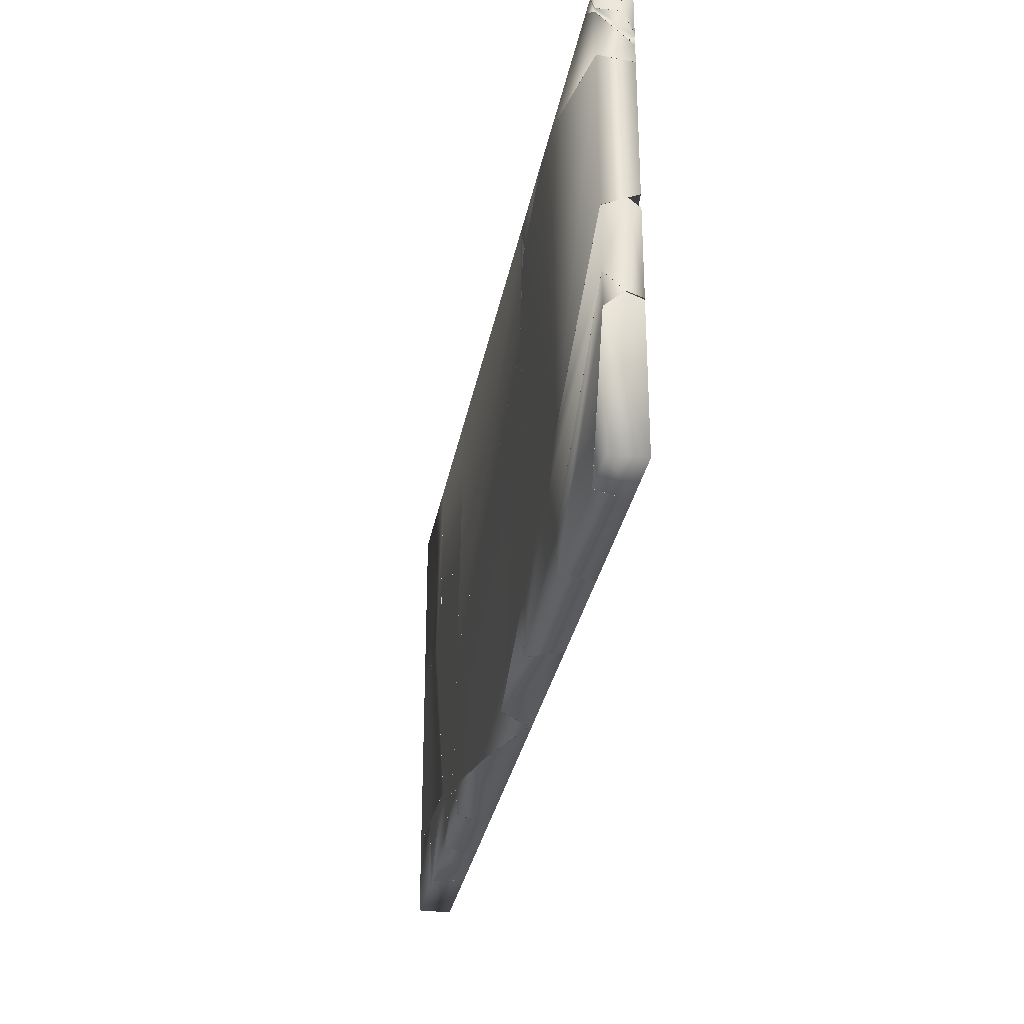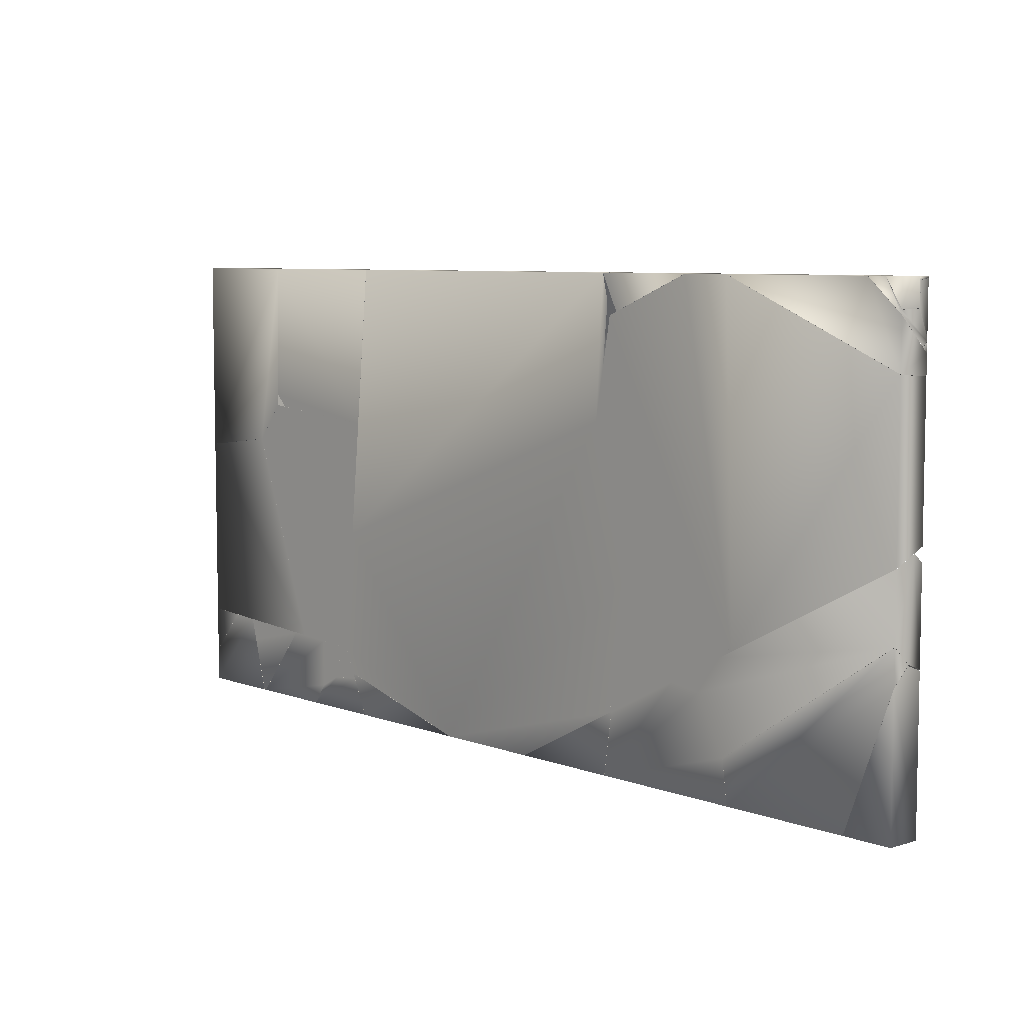
<metadata>
{"format":"obj","ext":"obj","renderer":"f3d","projection":"perspective","resolution":1024,"background":"white","views":[{"elev":-30.7,"azim":-61.3,"up":"+Y"},{"elev":6.9,"azim":-93.2,"up":"+Y"}]}
</metadata>
<code>
o Destructable_Wall_(1)_cell_cell.031
v -6.061 4.285 7.666
v -8.778 4.123 7.616
l 2 1
o Destructable_Wall_(1)_cell_cell.030
v -9.335 5.678 6.367
v -9.285 4.885 6.989
l 4 3
o Destructable_Wall_(1)_cell_cell.029
v -9.335 5.678 6.367
v -9.285 4.885 6.989
l 6 5
o Destructable_Wall_(1)_cell_cell.028
v -9.335 5.678 6.367
v -9.285 4.885 6.989
l 8 7
o Destructable_Wall_(1)_cell_cell.027
v -6.061 4.285 7.666
v -8.778 4.123 7.616
l 10 9
o Destructable_Wall_(1)_cell_cell.026
v -9.335 5.678 6.367
v -9.285 4.885 6.989
l 12 11
o Destructable_Wall_(1)_cell_cell.025
v -9.335 5.678 6.367
v -9.285 4.885 6.989
l 14 13
o Destructable_Wall_(1)_cell_cell.024
v -6.061 4.285 7.666
v -8.778 4.123 7.616
l 16 15
o Destructable_Wall_(1)_cell_cell.023
v -9.335 5.678 6.367
v -9.285 4.885 6.989
l 18 17
o Destructable_Wall_(1)_cell_cell.022
v -9.335 5.678 6.367
v -9.285 4.885 6.989
l 20 19
o Destructable_Wall_(1)_cell_cell.021
v 4.31 -4.002 -4.004
v -0.9378 -5.629 0.2394
v -2.673 2.31 1.642
v -2.761 2.354 1.714
v -3.551 -1.024 2.352
v -3.539 -1.114 2.343
v -3.133 -4.161 2.015
v 0.0386 -5.629 0.4018
v 1.158 -5.629 -1.455
v 4.092 -4.618 -3.828
v 4.085 -1.009 -3.822
f 22 28 29
f 29 30 21 31 23 24 25 26 27 22
o Destructable_Wall_(1)_cell_cell.020
v -6.061 4.285 7.666
v -8.778 4.123 7.616
l 33 32
o Destructable_Wall_(1)_cell_cell.019
v -9.335 5.678 6.367
v -9.285 4.885 6.989
l 35 34
o Destructable_Wall_(1)_cell_cell.018
v -6.061 4.285 7.666
v -8.778 4.123 7.616
l 37 36
o Destructable_Wall_(1)_cell_cell.017
v -9.335 5.678 6.367
v -9.285 4.885 6.989
l 39 38
o Destructable_Wall_(1)_cell_cell.016
v -3.552 -1.025 2.353
v -3.54 -1.115 2.343
v -3.135 -4.16 2.016
v -5.956 -2.274 4.297
f 42 41 40 43
o Destructable_Wall_(1)_cell_cell.015
v -6.061 4.285 7.666
v -8.778 4.123 7.616
l 45 44
o Destructable_Wall_(1)_cell_cell.014
v -9.335 5.678 6.367
v -9.285 4.885 6.989
l 47 46
o Destructable_Wall_(1)_cell_cell.013
v -6.061 4.285 7.666
v -8.778 4.123 7.616
l 49 48
o Destructable_Wall_(1)_cell_cell.012_Destructable_Wall_(1)_cell_cell.011
v -9.335 5.678 6.367
v -9.285 4.885 6.989
l 51 50
o Destructable_Wall_(1)_cell_cell.010_Destructable_Wall_(1)_cell_cell.009
v -2.567 -3.828 2.594
v -5.461 -1.893 4.935
v -2.994 -0.6117 2.94
v -2.985 -0.6815 2.932
f 53 54 55 52
o Destructable_Wall_(1)_cell_cell.009_Destructable_Wall_(1)_cell_cell.008
v 3.586 5.629 -3.418
v 3.964 5.629 -2.687
v -2.912 5.629 1.836
v -2.672 2.312 1.642
v -2.761 2.356 1.713
v -2.918 3.51 1.841
v -3.026 5.01 1.928
v -2.073 5.629 2.195
v -2.157 2.497 2.263
v -2.255 2.546 2.342
v -2.336 3.134 2.407
v -2.391 3.898 2.452
v 4.085 -1.006 -3.822
v 4.444 -0.7448 -3.074
f 56 57 63 58
f 58 62 61 60 59 68 56
f 69 64 65 66 67 63 57
o Destructable_Wall_(1)_cell_cell.008_Destructable_Wall_(1)_cell_cell.007
v 0.06236 -5.586 0.4684
v -2.565 -3.829 2.593
v -2.158 2.495 2.264
v -2.256 2.544 2.343
v -2.993 -0.6112 2.939
v -2.984 -0.681 2.932
v 4.444 -0.7475 -3.074
v 4.688 -3.992 -3.272
f 77 70 71 75 74 73 72 76
o Destructable_Wall_(1)_cell_cell.007_Destructable_Wall_(1)_cell_cell.006
v -6.061 4.285 7.666
v -8.778 4.123 7.616
l 79 78
o Destructable_Wall_(1)_cell_cell.006_Destructable_Wall_(1)_cell_cell.005
v -8.778 0.3239 7.616
v -9.285 -0.04863 6.989
v -4.829 5.629 3.386
v -5.419 5.629 4.392
v -5.744 5.629 4.125
v -2.762 2.355 1.715
v -3.552 -1.023 2.353
v -3.083 4.705 1.974
v -5.463 -1.892 4.936
v -5.957 -2.273 4.298
v -8.778 3.672 7.616
v -9.285 3.741 6.989
v -2.257 2.545 2.344
v -2.995 -0.6098 2.94
v -2.421 3.743 2.476
v -5.545 5.395 5.003
f 91 90 80 81
f 89 86 85 87 82 84 91 81
f 90 95 94 92 93 88 80
f 82 83 84
o Destructable_Wall_(1)_cell_cell.005_Destructable_Wall_(1)_cell_cell.004
v -6.061 4.285 7.666
v -8.778 4.123 7.616
l 97 96
o Destructable_Wall_(1)_cell_cell.004_Destructable_Wall_(1)_cell_cell.003
v -9.335 5.678 6.367
v -6.061 4.285 7.666
v -8.778 4.123 7.616
v -9.285 4.885 6.989
v -7.434 5.629 6.53
v -8.622 5.629 6.452
v -5.746 5.629 4.128
v -5.421 5.629 4.395
v -8.778 3.674 7.616
v -9.285 3.743 6.989
v -5.559 5.629 5.014
v -5.546 5.396 5.003
v -5.559 5.629 5.014
v -5.421 5.629 4.395
v -5.746 5.629 4.128
v -9.285 3.743 6.989
v -8.778 3.674 7.616
v -5.546 5.396 5.003
f 111 110 115
f 115 106 107 104 111
f 100 114 113 101
f 112 105 108 102 103
f 108 109 114 100 102
f 113 112 103 101
l 100 99
l 101 98
o Destructable_Wall_(1)_cell_cell.003_Destructable_Wall_(1)_cell_cell.002
v 3.735 -5.629 -3.539
v 4.7 -4.152 -3.282
v 4.178 -5.629 -2.86
v 0.1266 -5.629 0.4165
v 0.06478 -5.587 0.4664
v 0.04198 -5.629 0.4024
v 1.166 -5.629 -1.461
v 4.092 -4.62 -3.827
v 4.688 -3.994 -3.272
f 119 120 124 117 118
f 116 123 122
f 122 121 119 118 116
o Destructable_Wall_(1)_cell_cell.002_Destructable_Wall_(1)_cell_cell.001
v -6.061 4.285 7.666
v -8.778 4.123 7.616
l 126 125
o Destructable_Wall_(1)_cell_cell.001_Destructable_Wall_(1)_cell_cell.000
v -6.061 4.285 7.666
v -8.778 4.123 7.616
l 128 127
o Destructable_Wall_(1)_cell_cell_Destructable_Wall_(1)_cell_cell.012
v -4.825 5.629 3.382
v -5.419 5.629 4.395
v -2.914 5.629 1.837
v -2.832 5.629 1.872
v -3.238 4.79 2.1
v -2.915 5.623 1.838
v -2.086 5.629 2.206
v -5.557 5.629 5.012
v -2.75 3.919 2.742
v -5.544 5.397 5.001
v -4.825 5.629 3.382
v -5.419 5.629 4.395
v -2.914 5.629 1.837
v -2.832 5.629 1.872
v -2.086 5.629 2.206
v -3.238 4.79 2.1
v -2.915 5.623 1.838
v -5.557 5.629 5.012
v -5.544 5.397 5.001
v -2.75 3.919 2.742
f 145 131 132
f 138 136 130
f 132 135 137 133 145
f 137 138 130 129 133
f 141 142 143 146 140 139
f 143 148 147 146
f 139 144 134 141
o Destructable_Wall_(1)_cell.001_cell.017
v -9.335 5.678 6.37
v -9.285 4.889 6.989
l 150 149
o Destructable_Wall_(1)_cell.001_cell.016
v -9.285 5.629 6.989
v -8.753 5.364 7.282
v -8.936 5.006 7.42
v -8.958 5.629 7.393
v -8.933 5.552 7.423
v -9.285 4.991 6.989
v -8.968 5.629 6.733
v -9.063 5.437 6.809
v -8.746 5.629 7.017
v -9.285 4.991 6.989
v -8.936 5.006 7.42
v -8.958 5.629 7.393
v -8.933 5.552 7.423
v -8.968 5.629 6.733
v -9.063 5.437 6.809
v -8.746 5.629 7.017
f 152 163 153
f 166 154 163 152
f 165 157 166 152
f 153 156 165 152
f 160 158 164 151
f 164 159 162 151
f 162 155 161 160 151
o Destructable_Wall_(1)_cell.001_cell.015
v -9.335 5.678 6.37
v -9.285 4.889 6.989
l 168 167
o Destructable_Wall_(1)_cell.001_cell.014
v -9.335 5.678 6.37
v -9.285 4.889 6.989
v -8.625 5.629 6.455
v -8.857 4.245 7.518
v -8.778 4.36 7.616
v -8.778 4.44 7.616
v -8.936 5.003 7.42
v -8.949 5.003 7.403
v -9.285 4.989 6.989
v -8.967 5.629 6.731
v -9 5.562 6.758
v -8.744 5.629 7.015
v -7.509 5.629 6.584
v -7.523 5.629 6.527
v -7.866 5.457 6.879
v -7.506 5.624 6.588
v -7.485 5.576 6.571
v -8.621 4.301 7.49
v -8.413 5.204 7.321
v -8.433 5.162 7.337
f 171 182 181 180 178
f 170 171 178 179 177
f 174 188 187 183 184 185 186 173
f 173 172 170 177 176 175 174
l 170 169
o Destructable_Wall_(1)_cell.001_cell.013
v -6.059 4.289 7.666
v -8.778 4.126 7.616
l 190 189
o Destructable_Wall_(1)_cell.001_cell.012
v -9.335 5.678 6.37
v -9.285 4.889 6.989
l 192 191
o Destructable_Wall_(1)_cell.001_cell.011
v -9.335 5.678 6.37
v -9.285 4.889 6.989
l 194 193
o Destructable_Wall_(1)_cell.001_cell.010
v -9.335 5.678 6.37
v -9.285 4.889 6.989
l 196 195
o Destructable_Wall_(1)_cell.001_cell.009
v -8.778 5.629 7.616
v -8.752 5.365 7.282
v -8.778 5.59 7.616
v -8.846 5.574 7.531
v -8.956 5.629 7.395
v -8.933 5.554 7.424
v -8.744 5.629 7.018
v -8.614 5.629 6.972
v -7.507 5.627 6.589
v -8.2 5.305 7.149
v -8.414 5.206 7.322
v -8.846 5.574 7.531
v -8.778 5.59 7.616
v -8.956 5.629 7.395
v -8.933 5.554 7.424
v -8.744 5.629 7.018
v -8.614 5.629 6.972
v -7.507 5.627 6.589
v -8.2 5.305 7.149
v -8.414 5.206 7.322
f 198 211 210 212
f 198 208 211
f 216 199 208 198
f 206 216 198 212 204
f 206 204 205
f 214 215 207 209 197
f 209 200 202 201 197
f 201 203 213 214 197
o Destructable_Wall_(1)_cell.001_cell.008
v -6.059 4.289 7.666
v -8.778 4.126 7.616
l 218 217
o Destructable_Wall_(1)_cell.001_cell.007_Destructable_Wall_(1)_cell.001_cell.006
v -9.335 5.678 6.37
v -9.285 4.889 6.989
l 220 219
o Destructable_Wall_(1)_cell.001_cell.006_Destructable_Wall_(1)_cell.001_cell.005
v -7.438 5.629 6.533
v -7.507 5.629 6.585
v -7.521 5.629 6.527
v -7.484 5.577 6.57
f 221 224 222
f 222 223 221
o Destructable_Wall_(1)_cell.001_cell.005_Destructable_Wall_(1)_cell.001_cell.004
v -6.059 4.289 7.666
v -8.778 4.126 7.616
l 226 225
o Destructable_Wall_(1)_cell.001_cell.004_Destructable_Wall_(1)_cell.001_cell.003
v -6.059 4.289 7.666
v -8.778 4.126 7.616
l 228 227
o Destructable_Wall_(1)_cell.001_cell.003_Destructable_Wall_(1)_cell.001_cell.002
v -8.752 5.364 7.282
v -8.778 4.445 7.616
v -8.935 5.005 7.422
v -8.778 5.587 7.616
v -8.933 5.551 7.424
v -8.415 5.205 7.323
v -8.778 4.445 7.616
v -8.935 5.005 7.422
v -8.933 5.551 7.424
v -8.778 5.587 7.616
v -8.415 5.205 7.323
f 229 239 235 236
f 238 239 229 233
f 236 233 229
f 232 234 230
f 230 231 237 232
o Destructable_Wall_(1)_cell.001_cell.002_Destructable_Wall_(1)_cell.001_cell.001
v -6.059 4.289 7.666
v -8.778 4.126 7.616
l 241 240
o Destructable_Wall_(1)_cell.001_cell.001_Destructable_Wall_(1)_cell.001_cell.000
v -6.059 4.289 7.666
v -8.778 4.126 7.616
v -8.856 4.244 7.519
v -8.781 4.353 7.611
v -8.778 4.358 7.616
v -8.623 4.3 7.491
v -8.77 4.355 7.61
f 243 244 245 246
f 246 248 247 243
l 243 242
o Destructable_Wall_(1)_cell.001_cell_Destructable_Wall_(1)_cell.001_cell.007
v -6.059 4.289 7.666
v -8.778 4.126 7.616
l 250 249
o Destructable_Wall_(1)_cell.003_cell.001_Destructable_Wall_(1)_cell.003_cell.004
v 4.312 -4.002 -4.005
v 6.513 2.076 -5.785
v 3.876 1.795 -3.653
v 7.079 1.143 -6.242
v 5.686 -3.902 -5.116
f 251 255 254 252 253
o Destructable_Wall_(1)_cell.003_cell.007_Destructable_Wall_(1)_cell.003_cell.003
v 9.285 -3.817 -6.989
v 8.778 -3.676 -7.616
v 9.285 0.8325 -6.989
v 6.742 -1.359 -4.932
v 7.43 1.133 -5.489
v 8.957 -3.841 -6.723
v 8.778 0.8662 -7.616
v 5.687 -3.901 -5.117
v 7.08 1.141 -6.244
f 257 256 258 262
f 256 261 259 260 258
f 262 264 263 257
o Destructable_Wall_(1)_cell.003_cell.006_Destructable_Wall_(1)_cell.003_cell.002
v 3.587 5.629 -3.419
v 3.966 5.629 -2.688
v 6.946 5.629 -5.097
v 6.716 1.769 -4.911
v 7.018 2.192 -5.155
v 4.276 1.509 -2.939
v 6.439 5.629 -5.725
v 6.28 2.054 -5.597
v 6.507 2.372 -5.78
v 3.875 1.797 -3.652
f 265 271 267 266
f 267 269 268 270 266
f 274 272 273 271 265
o Destructable_Wall_(1)_cell.003_cell.005_Destructable_Wall_(1)_cell.003_cell.001
v 9.285 5.629 -6.989
v 8.778 5.629 -7.616
v 6.947 5.629 -5.098
v 9.285 0.8352 -6.989
v 7.43 1.136 -5.489
v 7.027 1.802 -5.163
v 8.778 0.8687 -7.616
v 6.515 2.079 -5.786
v 6.44 5.629 -5.726
v 7.08 1.144 -6.244
v 6.44 5.629 -5.726
v 6.947 5.629 -5.098
v 7.43 1.136 -5.489
v 9.285 0.8352 -6.989
v 7.027 1.802 -5.163
v 8.778 0.8687 -7.616
v 6.515 2.079 -5.786
v 7.08 1.144 -6.244
f 277 283 291 289
f 279 289 291 292
f 281 278 279 292
f 290 288 275 276
f 288 287 280 286 275
f 286 285 276 275
f 285 282 284 290 276
o Destructable_Wall_(1)_cell.003_cell.002_Destructable_Wall_(1)_cell.003_cell.000
v 4.702 -4.151 -3.283
v 7.429 1.134 -5.488
v 6.739 -1.362 -4.93
v 5.859 -4.067 -4.218
v 7.026 1.799 -5.162
v 4.276 1.506 -2.939
f 298 297 294 295 296 293
o Destructable_Wall_(1)_cell.003_cell_Destructable_Wall_(1)_cell.003_cell.008
v 8.949 -3.841 -6.717
v 6.74 -1.366 -4.931
v 5.86 -4.067 -4.22
f 301 300 299
o Destructable_Wall_(1)_cell.005_cell.003_Destructable_Wall_(1)_cell.005_cell.005
v -5.69 -2.455 4.082
v -5.214 -3.287 3.697
v -4.619 -3.171 3.216
f 302 303 304
o Destructable_Wall_(1)_cell.005_cell.007_Destructable_Wall_(1)_cell.005_cell.004
v -9.285 -1.598 6.989
v -9.285 -2.408 6.989
v -9.009 -2.005 7.329
v -9.017 -2.016 7.32
v -8.51 -2.576 7.4
v -8.486 -2.658 7.381
v -5.889 -5.629 4.243
v -8.338 -5.629 6.223
v -5.785 -4.607 4.158
v -5.191 -5.629 4.716
v -7.613 -5.629 6.675
v -5.172 -5.446 4.701
v -9.285 -1.598 6.989
v -9.009 -2.005 7.329
v -9.017 -2.016 7.32
v -9.285 -2.408 6.989
v -8.51 -2.576 7.4
v -8.486 -2.658 7.381
v -5.889 -5.629 4.243
v -5.785 -4.607 4.158
v -8.338 -5.629 6.223
v -5.191 -5.629 4.716
v -7.613 -5.629 6.675
v -5.172 -5.446 4.701
f 319 320 325 327 322
f 322 321 318 319
f 321 328 313 317 318
f 328 314 311 313
f 323 324 305 306 312
f 326 323 312 315
f 315 310 309 316 326
f 305 307 308 306
o Destructable_Wall_(1)_cell.005_cell.005_Destructable_Wall_(1)_cell.005_cell.003
v -4.473 -2.556 4.136
v -4.16 -3.104 3.883
v -3.769 -3.027 3.566
f 331 330 329
o Destructable_Wall_(1)_cell.005_cell.004_Destructable_Wall_(1)_cell.005_cell.002
v -8.936 0.205 7.42
v -9.285 -0.05119 6.989
v -8.778 -0.00476 7.616
v -7.258 -0.6947 6.387
v -9.285 -1.595 6.989
v -9.008 -2.004 7.331
v -8.778 -2.136 7.616
v -8.512 -2.571 7.401
v -5.216 -3.289 3.699
v -5.694 -2.452 4.085
v -5.784 -4.604 4.158
v -4.478 -2.553 4.139
v -4.162 -3.106 3.884
v -5.171 -5.443 4.7
f 332 334 338 337 336 333
f 336 342 340 341 333
f 343 344 345 339 338 334 335
o Destructable_Wall_(1)_cell.005_cell.002_Destructable_Wall_(1)_cell.005_cell.001
v -0.9416 -5.629 0.2425
v 0.1228 -5.629 0.4195
v -3.008 -5.629 1.913
v -3.173 -4.137 2.047
v -2.799 -5.629 2.782
v -3.032 -3.519 2.971
f 346 349 348
f 346 348 350 347
f 347 350 351
o Destructable_Wall_(1)_cell.005_cell.001_Destructable_Wall_(1)_cell.005_cell.000
v -3.01 -5.629 1.915
v -5.887 -5.629 4.241
v -5.214 -3.289 3.697
v -3.175 -4.136 2.048
v -5.782 -4.607 4.157
v -4.617 -3.172 3.214
v -2.8 -5.629 2.783
v -5.189 -5.629 4.714
v -4.16 -3.106 3.883
v -5.17 -5.446 4.699
v -3.034 -3.518 2.972
v -3.766 -3.029 3.564
f 352 355 357 354 356 353
f 358 352 353 359
f 362 358 359 361 360 363
o Destructable_Wall_(1)_cell.005_cell_Destructable_Wall_(1)_cell.005_cell.008
v -8.778 -5.629 7.616
v -9.285 -5.629 6.989
v -9.285 -2.414 6.989
v -8.778 -2.168 7.616
v -9.015 -2.019 7.323
v -8.489 -2.655 7.383
v -8.34 -5.629 6.225
v -7.615 -5.629 6.676
v -9.285 -2.414 6.989
v -9.015 -2.019 7.323
v -8.778 -2.168 7.616
v -8.489 -2.655 7.383
v -7.615 -5.629 6.676
v -8.34 -5.629 6.225
f 368 367 375
f 375 371 370 366 368
f 376 377 365 364
f 377 372 365
f 372 373 374 364 365
f 374 369 376 364
o Destructable_Wall_(1)_cell.006_cell.017
v 5.057 -3.949 -4.608
v 4.635 -4.82 -4.267
v 4.572 -4.51 -4.216
v 4.467 -3.992 -4.131
v 5.053 -5.109 -4.604
f 381 380 379 382 378
o Destructable_Wall_(1)_cell.006_cell.016
v 9.335 -3.706 -7.666
v 9.285 -3.819 -6.989
l 384 383
o Destructable_Wall_(1)_cell.006_cell.015
v 5.977 -3.882 -5.351
v 7.391 -4.303 -6.495
v 7.502 -3.771 -6.585
v 6.014 -3.941 -5.381
v 7.065 -5.629 -6.231
v 7.115 -5.629 -6.272
v 7.14 -5.629 -6.161
v 7.145 -5.629 -6.156
f 385 388 389 390 386 387
f 389 391 392 390
o Destructable_Wall_(1)_cell.006_cell.014
v 9.335 -3.706 -7.666
v 9.285 -3.819 -6.989
l 394 393
o Destructable_Wall_(1)_cell.006_cell.013
v 9.335 -3.706 -7.666
v 9.285 -3.819 -6.989
l 396 395
o Destructable_Wall_(1)_cell.006_cell.012
v 4.312 -4.003 -4.005
v 4.466 -4.797 -4.13
v 4.634 -4.819 -4.265
v 4.051 -4.742 -3.794
v 4.466 -3.992 -4.13
f 400 398 399 401 397
o Destructable_Wall_(1)_cell.006_cell.011
v 9.335 -3.706 -7.666
v 9.285 -3.819 -6.989
l 403 402
o Destructable_Wall_(1)_cell.006_cell.010
v 9.335 -3.706 -7.666
v 9.285 -3.819 -6.989
l 405 404
o Destructable_Wall_(1)_cell.006_cell.009_Destructable_Wall_(1)_cell.006_cell.008
v 8.778 -5.629 -7.616
v 9.285 -5.629 -6.989
v 8.056 -3.73 -7.033
v 8.778 -4.81 -7.616
v 7.504 -3.771 -6.586
v 7.117 -5.629 -6.273
v 9.191 -3.826 -6.913
v 9.285 -3.966 -6.989
v 7.693 -3.935 -5.702
v 7.419 -5.25 -5.48
v 7.417 -5.629 -5.478
v 7.148 -5.629 -6.152
f 413 409 406 407
f 416 415 414 412 413 407
f 410 411 406 409 408
f 411 417 416 407 406
o Destructable_Wall_(1)_cell.006_cell.008_Destructable_Wall_(1)_cell.006_cell.007
v 9.335 -3.706 -7.666
v 9.285 -3.819 -6.989
l 419 418
o Destructable_Wall_(1)_cell.006_cell.007_Destructable_Wall_(1)_cell.006_cell.006
v 9.335 -3.706 -7.666
v 9.285 -3.819 -6.989
l 421 420
o Destructable_Wall_(1)_cell.006_cell.006_Destructable_Wall_(1)_cell.006_cell.005
v 9.335 -3.706 -7.666
v 9.285 -3.819 -6.989
v 8.778 -3.678 -7.616
v 8.059 -3.73 -7.035
v 8.778 -4.806 -7.616
v 9.194 -3.826 -6.915
v 9.285 -3.962 -6.989
f 423 424 426 428
f 428 427 423
f 425 426 424
l 423 422
o Destructable_Wall_(1)_cell.006_cell.005_Destructable_Wall_(1)_cell.006_cell.004
v 3.738 -5.629 -3.541
v 4.181 -5.629 -2.861
v 4.634 -4.821 -4.266
v 4.05 -4.744 -3.794
v 5.324 -5.629 -4.824
v 5.053 -5.111 -4.605
v 5.858 -5.629 -4.218
v 4.515 -4.681 -3.132
v 5.424 -4.802 -3.867
f 429 430 435 433
f 430 436 437 435
f 433 434 431 432 429
o Destructable_Wall_(1)_cell.006_cell.004_Destructable_Wall_(1)_cell.006_cell.003
v 9.335 -3.706 -7.666
v 9.285 -3.819 -6.989
l 439 438
o Destructable_Wall_(1)_cell.006_cell.003_Destructable_Wall_(1)_cell.006_cell.002
v 4.702 -4.153 -3.283
v 5.311 -4.109 -3.775
v 5.424 -4.799 -3.867
v 5.412 -4.608 -3.857
v 5.14 -4.762 -3.637
v 4.516 -4.679 -3.132
f 441 443 442 444 445 440
o Destructable_Wall_(1)_cell.006_cell.002_Destructable_Wall_(1)_cell.006_cell.001
v 5.975 -3.882 -5.35
v 5.058 -3.949 -4.609
v 6.647 -4.961 -5.893
v 6.612 -4.904 -5.865
v 7.063 -5.629 -6.23
v 5.326 -5.629 -4.825
v 5.054 -5.11 -4.606
v 7.066 -4.685 -5.194
v 7.018 -4.608 -5.155
v 6.646 -4.011 -4.855
v 5.415 -4.101 -3.86
v 7.417 -5.25 -5.479
v 7.415 -5.629 -5.477
v 5.86 -5.629 -4.219
v 5.426 -4.8 -3.868
v 5.414 -4.609 -3.858
v 7.146 -5.629 -6.151
f 459 460 461 456 455 454 453 457 458
f 450 448 449 446 447 452 451
f 451 459 458 462 450
o Destructable_Wall_(1)_cell.006_cell.001_Destructable_Wall_(1)_cell.006_cell.000
v 6.647 -4.011 -4.856
v 7.647 -4.151 -5.664
v 7.692 -3.935 -5.7
v 7.395 -5.21 -5.46
v 7.418 -5.247 -5.479
f 465 464 467 466 463
o Destructable_Wall_(1)_cell.006_cell_Destructable_Wall_(1)_cell.006_cell.009
v 5.414 -4.101 -3.859
v 5.312 -4.109 -3.776
v 5.412 -4.601 -3.857
f 468 470 469

</code>
